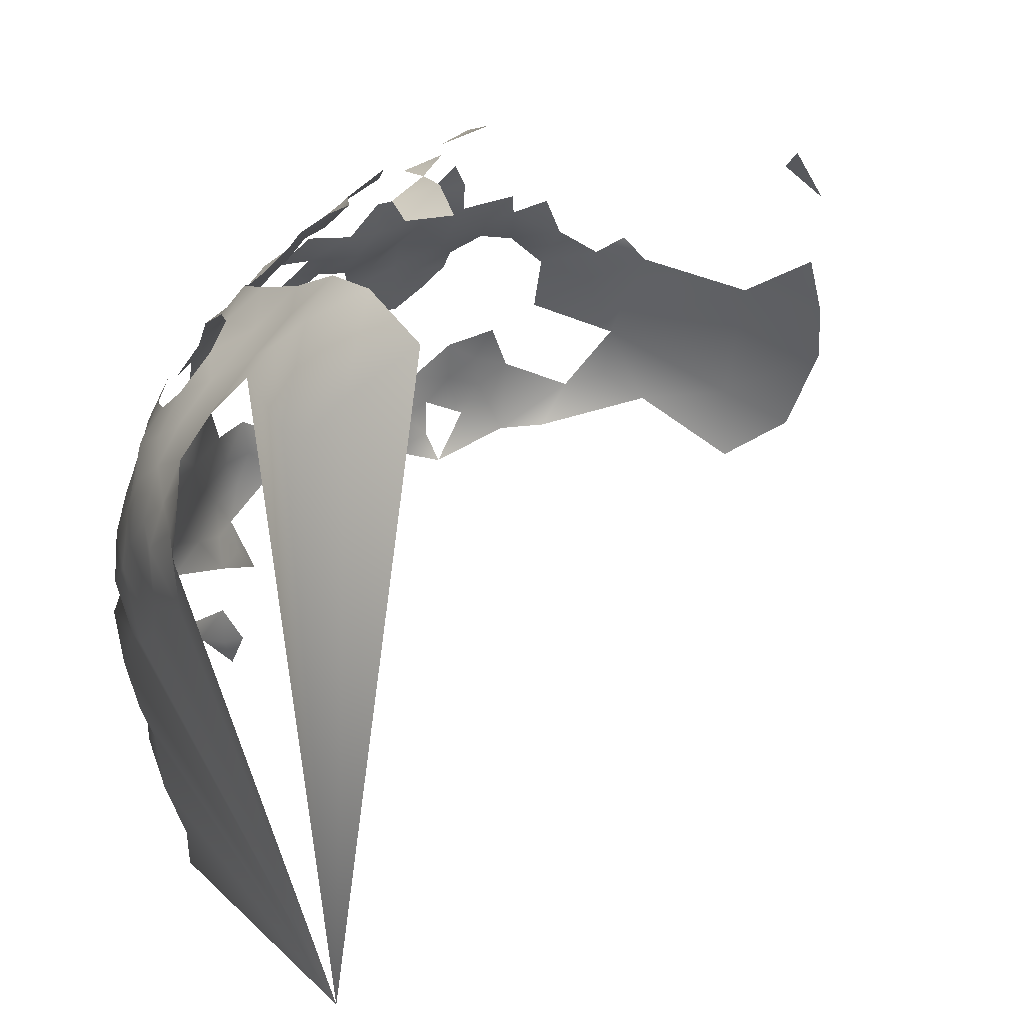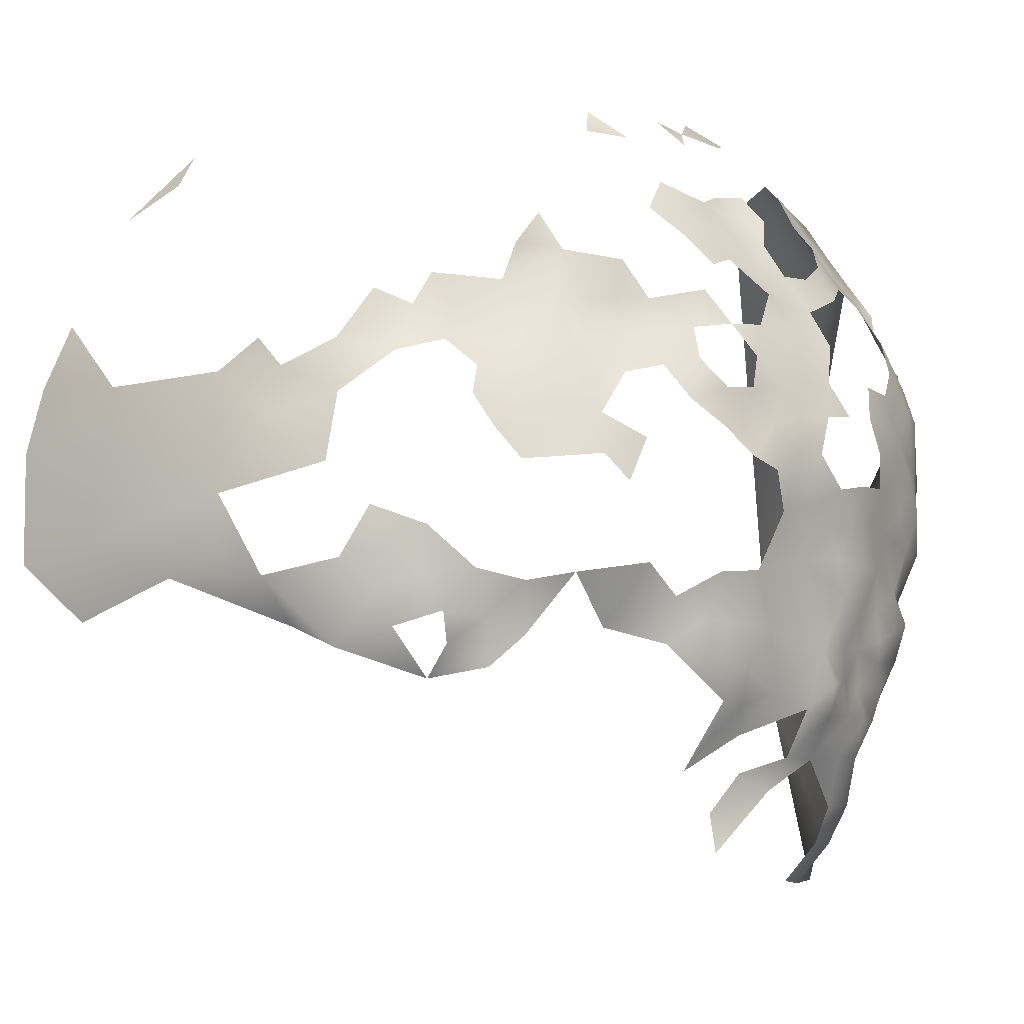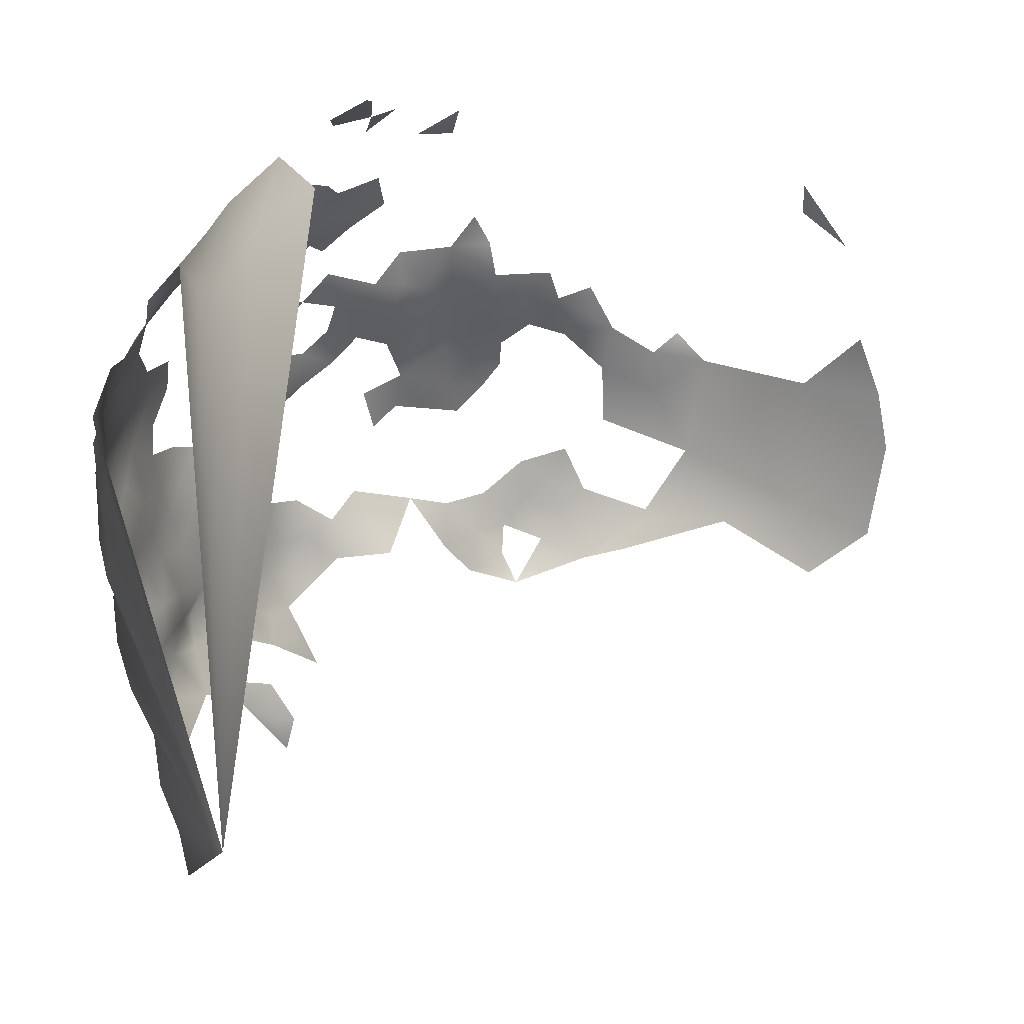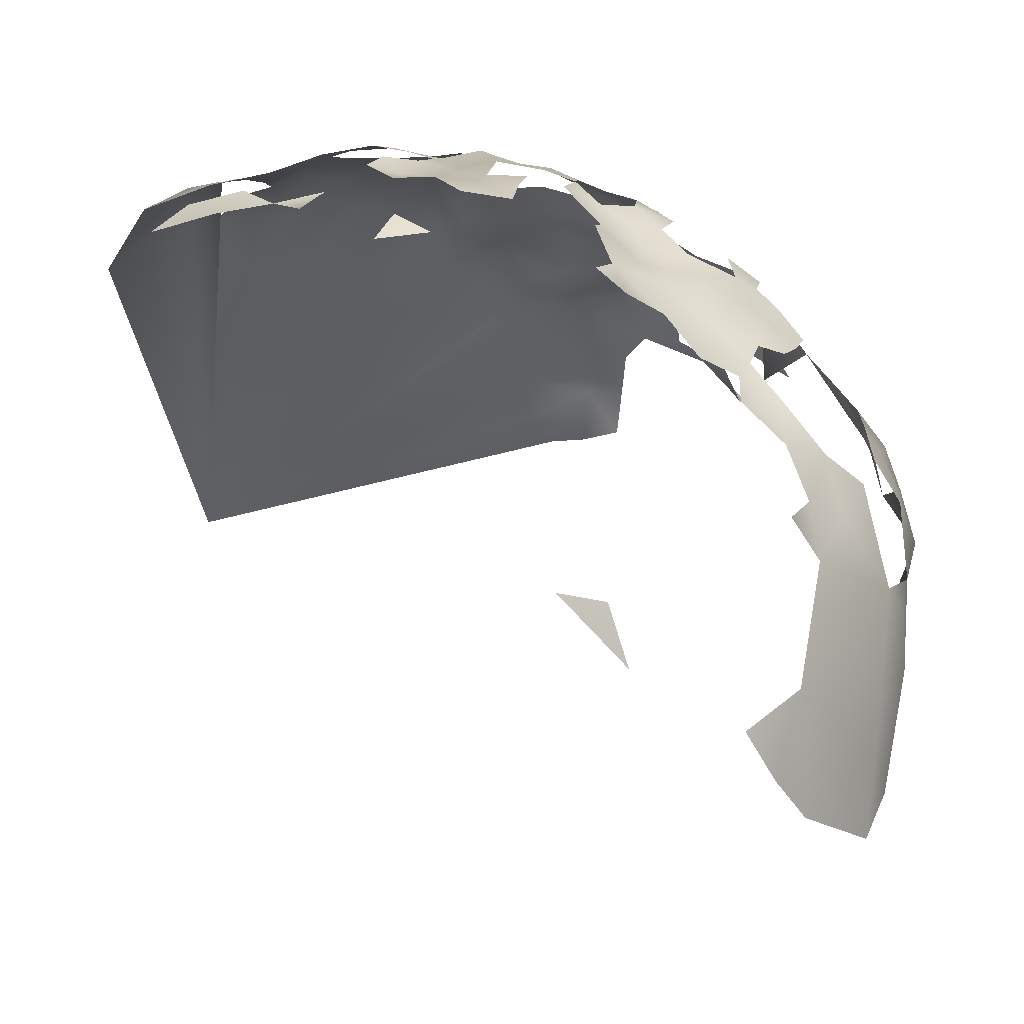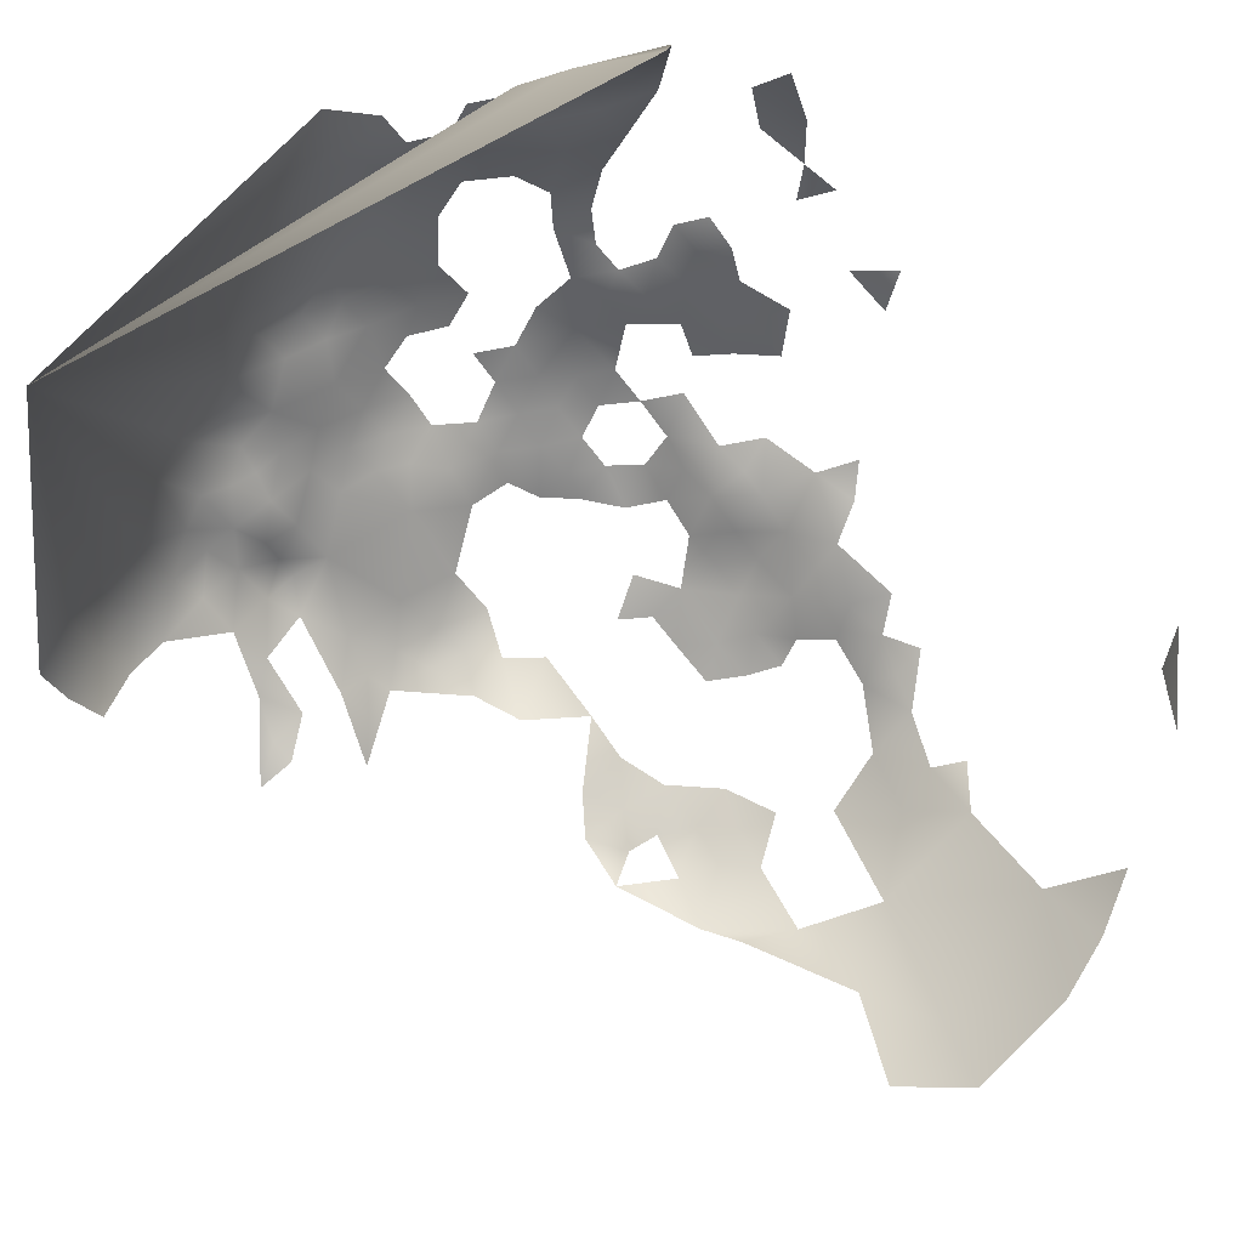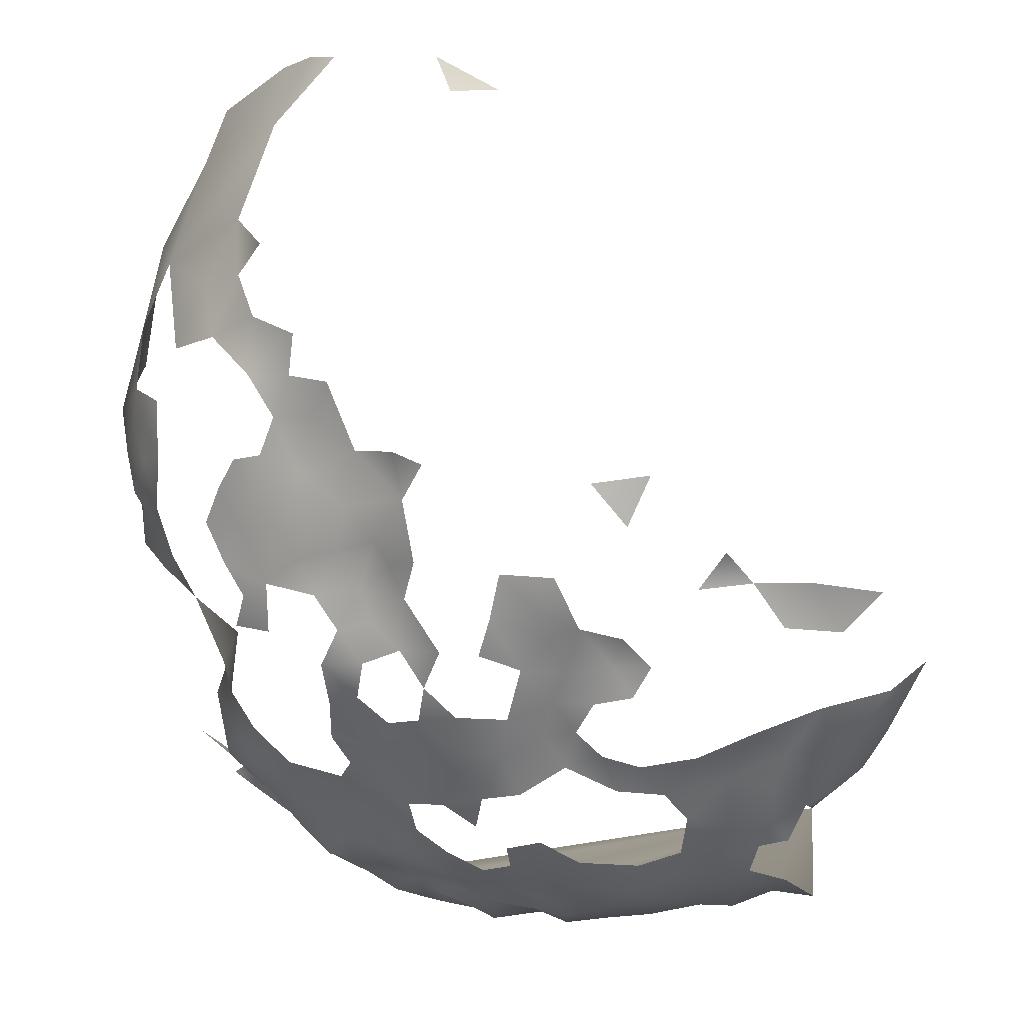
<metadata>
{"format":"obj","ext":"obj","renderer":"f3d","projection":"perspective","resolution":1024,"background":"white","views":[{"elev":7.6,"azim":169.8,"up":"+Z"},{"elev":25.4,"azim":14.4,"up":"+Z"},{"elev":-14.2,"azim":-176.4,"up":"+Z"},{"elev":57.8,"azim":-89.1,"up":"+Z"},{"elev":46.2,"azim":-134.6,"up":"+Y"},{"elev":77.0,"azim":95.4,"up":"+Z"}]}
</metadata>
<code>
v -731.9 1132 -388.9
v -702.3 1191 -399.3
v -706.3 1191 -394
v -708.7 1188 -390.1
v -711.4 1184 -385.5
v -712.4 1179 -385.7
v -708.5 1182 -389.5
v -719.4 1182 -378.4
v -718.4 1177 -380.5
v -713.4 1192 -385.4
v -715 1175 -384.1
v -710.9 1175 -388.8
v -723.1 1184 -375.8
v -711.9 1197 -390.6
v -729.5 1201 -373.9
v -730.2 1209 -376.4
v -735.3 1204 -371.8
v -734.3 1196 -370.7
v -732.7 1189 -370.1
v -739.2 1179 -366.5
v -717.2 1199 -385
v -721.8 1173 -378.3
v -718.5 1172 -382.5
v -723.1 1179 -377.8
v -724.6 1216 -384.6
v -721 1207 -383.2
v -715.9 1204 -388.4
v -717.1 1211 -388.8
v -713.4 1208 -392.1
v -721.1 1218 -398.1
v -716.7 1215 -402.8
v -711.2 1203 -393.8
v -709.9 1207 -396.2
v -713.8 1213 -402
v -735.7 1213 -375.6
v -726.9 1175 -373.7
v -726.3 1180 -374.8
v -730.2 1222 -391.2
v -721.8 1167 -379.3
v -725.4 1170 -376
v -722.9 1162 -378.1
v -727.2 1163 -374.8
v -723.2 1157 -380
v -719 1155 -383.9
v -715.3 1155 -388.1
v -715.7 1159 -385.5
v -723.6 1151 -383.5
v -715 1150 -391
v -711.8 1150 -395.7
v -711.7 1154 -392.4
v -715.7 1146 -394.2
v -717.8 1146 -389.5
v -717.2 1142 -393.5
v -713.3 1142 -397.6
v -708.4 1149 -400.4
v -708.7 1154 -396.7
v -721.8 1146 -385.8
v -726.8 1147 -383.5
v -726 1143 -385.8
v -731.6 1145 -383.1
v -730.4 1139 -385.8
v -721.7 1141 -389.4
v -712.2 1158 -389.2
v -736 1141 -382.6
v -710.4 1145 -400.6
v -709.1 1144 -405.9
v -709 1159 -393.4
v -705.5 1159 -397.9
v -706.4 1164 -394.9
v -739 1137 -381.4
v -741.3 1142 -378.7
v -746 1136 -381.8
v -739 1133 -384.9
v -737.1 1147 -378.9
v -748.3 1143 -376
v -747.6 1148 -372.3
v -745.6 1152 -369.4
v -741.6 1150 -373.6
v -705.6 1154 -401.4
v -745.5 1182 -363.9
v -743.9 1174 -364.4
v -714.5 1171 -386.1
v -715.8 1166 -383.6
v -711.4 1166 -388.6
v -703.2 1163 -399.5
v -700.8 1168 -401.3
v -701.7 1172 -398.6
v -707.1 1169 -391.5
v -702.8 1155 -407
v -700.1 1159 -408.3
v -698.7 1172 -404.8
v -726 1133 -392.2
v -730.8 1129 -393.2
v -735 1126 -392.7
v -727.2 1128 -396.4
v -739.6 1127 -389.5
v -740.3 1123 -392.3
v -744.4 1124 -388.8
v -750.6 1114 -398.8
v -757.9 1113 -396.5
v -760.9 1109 -402.5
v -755.1 1111 -401.1
v -750.8 1111 -404.5
v -756.2 1109 -405.9
v -767.3 1108 -412.9
v -753.5 1107 -410.7
v -744.2 1114 -404.2
v -760.6 1105 -413.6
v -743 1129 -385.7
v -748.2 1130 -383
v -747.8 1126 -385.4
v -732.5 1120 -406.6
v -734.7 1136 -385.2
v -697.3 1177 -408.6
v -695.3 1176 -414.4
v -693.9 1177 -420
v -696.7 1171 -411.7
v -696.1 1173 -418.1
v -699.9 1178 -401.9
v -737.4 1192 -367.9
v -732.4 1171 -369.9
v -728.7 1168 -372.9
v -706.5 1150 -407.4
v -706.5 1147 -414.5
v -703.9 1152 -412.1
v -701.9 1196 -403
v -705.9 1197 -397.3
v -707.4 1203 -398.6
v -704.5 1202 -402.7
v -701.5 1201 -407.4
v -705.4 1206 -400.7
v -699.4 1191 -405.1
v -698.4 1165 -410.8
v -697.8 1166 -418.6
v -698.9 1161 -415.4
v -697.7 1161 -421.9
v -697.3 1160 -428
v -699.3 1156 -418.8
v -698.5 1155 -424.5
v -701 1156 -413.2
v -696.3 1158 -431.6
v -695.1 1163 -432.6
v -695.5 1166 -427.5
v -693.6 1166 -432.9
v -694.8 1168 -440
v -697 1168 -446.9
v -695.7 1159 -440.1
v -695.8 1176 -434.4
v -699 1168 -407.2
v -698.7 1154 -437.8
v -697.1 1151 -441.3
v -698.1 1151 -447.5
v -699.9 1147 -444.7
v -703.4 1142 -443.2
v -698.8 1155 -431.6
v -699.9 1149 -433.9
v -699 1147 -438.1
v -700.3 1150 -428.9
v -696.5 1159 -435.8
v -699.3 1162 -452.6
v -700.5 1162 -460.1
v -703.6 1162 -467
v -701.1 1151 -462.2
v -705.5 1152 -470.3
v -698.8 1151 -455.3
v -702.4 1145 -458.8
v -706.5 1146 -466.4
v -704.3 1157 -472.8
v -700.8 1145 -452.2
v -696.4 1156 -443.5
v -702.8 1144 -426.3
v -700.7 1151 -421.5
v -702.1 1152 -416.5
v -698.9 1196 -408.5
v -697 1195 -416
v -697.5 1200 -418.9
v -699.3 1200 -413
v -749.4 1109 -418.5
v -752.9 1131 -380.4
v -752.9 1136 -378.1
v -757.8 1133 -376.7
v -756.7 1139 -374.1
v -763.1 1133 -375
v -762.5 1131 -378.8
v -758.5 1127 -380.9
v -766.5 1127 -379.9
v -764.5 1121 -385
v -773.1 1124 -383.3
v -772.7 1119 -387.9
v -701 1207 -410.4
v -699.9 1205 -416.2
v -699.9 1212 -418.6
v -701 1206 -426.4
v -741.6 1111 -416.7
v -701 1141 -435.4
v -700.5 1141 -430.3
v -703.7 1137 -432.4
v -706 1137 -440.2
v -694.8 1172 -424
v -694.5 1183 -424
v -696.7 1185 -434.3
v -698.1 1191 -431.9
v -695.3 1189 -420
v -693.5 1177 -426.7
v -695.4 1183 -415.8
v -698.1 1197 -427.2
v -733.9 1152 -375.1
v -732.6 1164 -371.3
v -734.1 1149 -379.3
v -777.7 1109 -404.3
v -778.2 1112 -397
v -784.4 1109 -408.6
v -771.3 1108 -406
v -797.6 1114 -407.2
v -798.3 1111 -418.2
v -807.9 1115 -412.5
v -764.5 1115 -392.2
v -711 1136 -411.2
v -715.1 1131 -409.3
v -803.6 1148 -374.3
v -796.9 1151 -369.5
v -796.9 1157 -367.5
v -697 1185 -406.9
v -696.4 1191 -411.1
v -700.2 1186 -401.7
v -777.1 1127 -380.9
v -729.9 1151 -380
v -742.8 1113 -410.7
v -747.3 1109 -408.7
v -797.7 1126 -389.6
v -806.5 1133 -384.8
v -810.7 1125 -400.5
v -809.4 1129 -392.6
v -781.5 1123 -384.6
v -707.8 1133 -443.4
v -711.5 1130 -439.4
v -711.8 1129 -444.8
v -714.9 1127 -444.5
v -711.7 1129 -432.9
v -713.4 1124 -448.9
v -707.8 1133 -427.9
v -711.2 1128 -427.8
v -710.9 1129 -422.5
v -708.8 1135 -419.3
v -713.3 1125 -425.8
v -714.4 1126 -419.7
v -716.3 1127 -414.7
v -720.9 1124 -417.4
v -712.3 1129 -416.1
v -729.9 1126 -417.1
v -720.3 1126 -411.6
v -723.8 1125 -406.6
v -714.5 1125 -430.7
v -717.4 1120 -434.1
v -738.2 1116 -406.6
v -737.8 1114 -413.5
v -700 1145 -432.1
v -747.1 1110 -413.8
v -719.6 1217 -476.5
f 158 257 156
f 13 24 8
f 49 56 50
f 37 24 13
f 48 49 50
f 128 129 131
f 55 79 56
f 55 56 49
f 39 22 40
f 92 1 93
f 45 48 50
f 45 50 63
f 173 140 125
f 180 181 179
f 69 67 68
f 67 63 50
f 172 138 173
f 172 139 138
f 56 67 50
f 56 68 67
f 46 45 63
f 97 96 98
f 257 158 171
f 257 171 196
f 11 82 12
f 11 12 6
f 23 9 22
f 23 11 9
f 140 173 138
f 135 140 138
f 144 143 142
f 243 244 249
f 243 249 246
f 229 228 107
f 123 124 125
f 85 69 68
f 245 242 243
f 245 243 246
f 44 45 46
f 139 136 138
f 51 49 48
f 137 142 143
f 174 132 224
f 246 249 247
f 6 7 5
f 199 116 118
f 96 97 94
f 58 57 47
f 58 59 57
f 32 33 29
f 255 228 256
f 109 98 96
f 174 126 132
f 196 195 257
f 209 227 207
f 141 142 137
f 141 159 142
f 107 103 229
f 62 57 59
f 101 104 102
f 157 156 257
f 79 68 56
f 54 51 53
f 99 102 103
f 196 197 195
f 237 235 236
f 27 29 28
f 36 122 40
f 82 11 23
f 5 7 4
f 51 48 52
f 78 77 76
f 156 155 158
f 122 208 42
f 59 58 60
f 237 238 240
f 101 102 100
f 193 192 191
f 136 135 138
f 136 134 135
f 248 247 251
f 9 8 24
f 52 57 62
f 52 53 51
f 52 62 53
f 23 22 39
f 61 59 60
f 92 93 95
f 174 177 130
f 82 83 84
f 145 144 142
f 182 181 180
f 2 132 126
f 2 225 132
f 114 117 115
f 104 103 102
f 64 74 71
f 64 71 70
f 159 155 150
f 159 141 155
f 115 118 116
f 114 119 91
f 128 33 32
f 34 29 33
f 150 147 159
f 238 237 236
f 150 155 156
f 239 241 242
f 194 256 228
f 131 33 128
f 109 111 98
f 2 126 127
f 47 44 43
f 200 204 201
f 151 152 170
f 185 179 181
f 177 175 176
f 89 140 90
f 89 125 140
f 109 110 111
f 200 203 205
f 139 137 136
f 258 194 228
f 117 91 149
f 117 114 91
f 258 228 229
f 121 208 122
f 157 257 195
f 170 147 150
f 170 150 151
f 246 247 248
f 219 251 247
f 3 2 127
f 117 118 115
f 15 17 18
f 36 121 122
f 149 91 86
f 130 129 126
f 130 126 174
f 132 223 224
f 132 225 223
f 99 100 102
f 87 86 91
f 87 91 119
f 70 73 113
f 70 113 64
f 137 155 141
f 90 135 133
f 90 140 135
f 124 173 125
f 255 107 228
f 32 29 27
f 165 161 160
f 227 209 60
f 227 60 58
f 61 64 113
f 61 60 64
f 54 49 51
f 177 190 130
f 177 191 190
f 165 166 163
f 165 169 166
f 12 7 6
f 22 9 24
f 65 49 54
f 65 55 49
f 242 245 253
f 242 253 239
f 19 18 120
f 163 161 165
f 145 147 146
f 47 227 58
f 26 27 28
f 116 205 115
f 123 125 89
f 157 150 156
f 157 151 150
f 23 83 82
f 61 113 1
f 136 137 143
f 60 74 64
f 60 209 74
f 117 149 133
f 15 16 17
f 160 170 152
f 162 164 168
f 148 204 199
f 175 206 176
f 134 133 135
f 139 155 137
f 81 20 80
f 84 12 82
f 194 258 178
f 176 191 177
f 176 193 191
f 127 126 129
f 127 129 128
f 21 10 14
f 145 142 159
f 145 159 147
f 14 32 27
f 14 27 21
f 179 72 180
f 179 110 72
f 158 172 171
f 36 40 22
f 204 116 199
f 202 200 201
f 185 184 186
f 243 242 241
f 195 197 198
f 34 31 28
f 34 28 29
f 244 218 249
f 66 55 65
f 123 89 79
f 188 187 186
f 184 181 183
f 184 185 181
f 219 249 218
f 219 247 249
f 39 42 41
f 88 12 84
f 175 203 206
f 1 94 93
f 200 116 204
f 200 205 116
f 124 123 66
f 174 224 175
f 174 175 177
f 139 172 158
f 139 158 155
f 151 157 153
f 151 153 152
f 4 10 5
f 189 187 188
f 39 83 23
f 169 152 153
f 195 198 154
f 70 72 73
f 170 146 147
f 148 143 144
f 148 199 143
f 42 40 122
f 42 39 40
f 163 166 167
f 202 206 203
f 202 203 200
f 165 152 169
f 165 160 152
f 96 73 109
f 157 195 154
f 157 154 153
f 198 236 235
f 123 55 66
f 123 79 55
f 36 24 37
f 36 22 24
f 106 103 104
f 32 127 128
f 109 73 72
f 109 72 110
f 99 103 107
f 162 161 163
f 74 209 207
f 78 76 75
f 201 204 148
f 84 69 88
f 78 74 207
f 197 196 171
f 21 27 26
f 106 229 103
f 72 70 71
f 1 113 73
f 190 191 192
f 108 106 104
f 84 63 67
f 84 67 69
f 14 127 32
f 14 3 127
f 134 199 118
f 84 83 46
f 84 46 63
f 134 136 143
f 134 143 199
f 169 153 154
f 163 164 162
f 163 167 164
f 134 118 117
f 134 117 133
f 234 189 188
f 234 188 226
f 30 28 31
f 78 71 74
f 78 75 71
f 244 243 241
f 119 114 223
f 119 223 225
f 72 75 180
f 72 71 75
f 235 154 198
f 224 203 175
f 112 255 256
f 185 186 187
f 145 148 144
f 254 239 253
f 254 253 245
f 35 17 16
f 224 205 203
f 14 10 4
f 14 4 3
f 96 94 1
f 96 1 73
f 205 224 223
f 250 248 251
f 124 172 173
f 160 146 170
f 114 115 205
f 114 205 223
f 231 233 230
f 248 245 246
f 186 184 183
f 216 215 214
f 235 237 240
f 239 197 241
f 189 217 187
f 25 28 30
f 25 26 28
f 213 211 210
f 213 210 212
f 182 180 75
f 108 178 106
f 108 104 101
f 252 250 251
f 252 112 250
f 220 221 222
f 213 105 108
f 213 108 101
f 206 193 176
f 30 38 25
f 212 210 211
f 215 212 214
f 105 213 212
f 234 211 189
f 230 233 232
f 214 232 216
f 230 232 214
f 214 212 211
f 230 211 234
f 230 214 211
f 259 192 193
f 259 193 206
f 259 206 202
f 259 202 201
f 259 162 168
f 259 161 162
f 259 201 148
f 259 160 161
f 259 146 160
f 259 145 146
f 259 148 145
f 259 34 33
f 259 31 34
f 259 30 31
f 259 38 30
f 43 227 47
f 171 241 197
f 218 124 66
f 124 171 172
f 244 124 218
f 171 244 241
f 171 124 244
f 217 189 211

</code>
